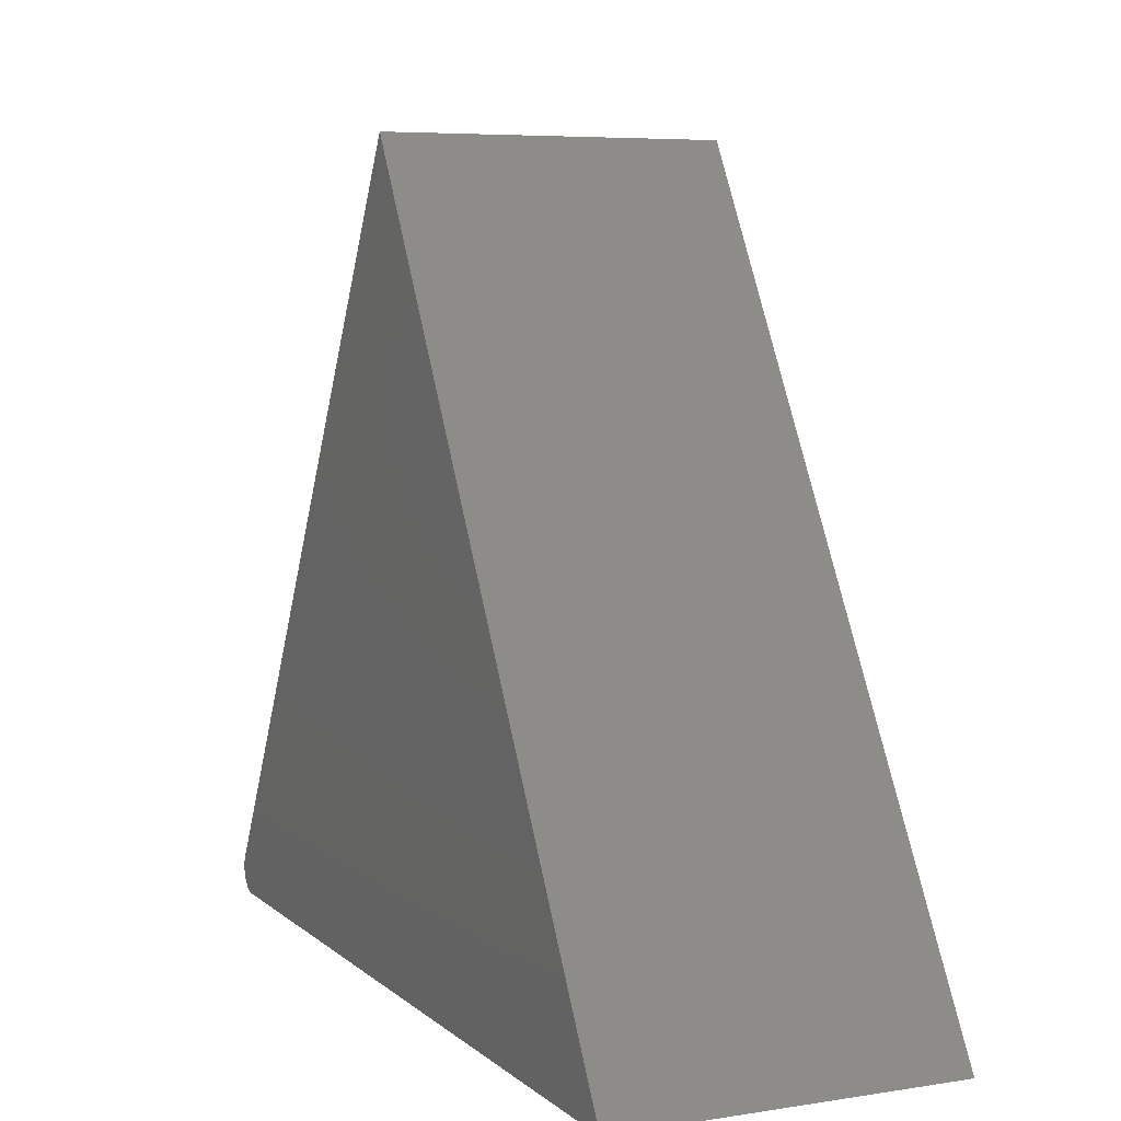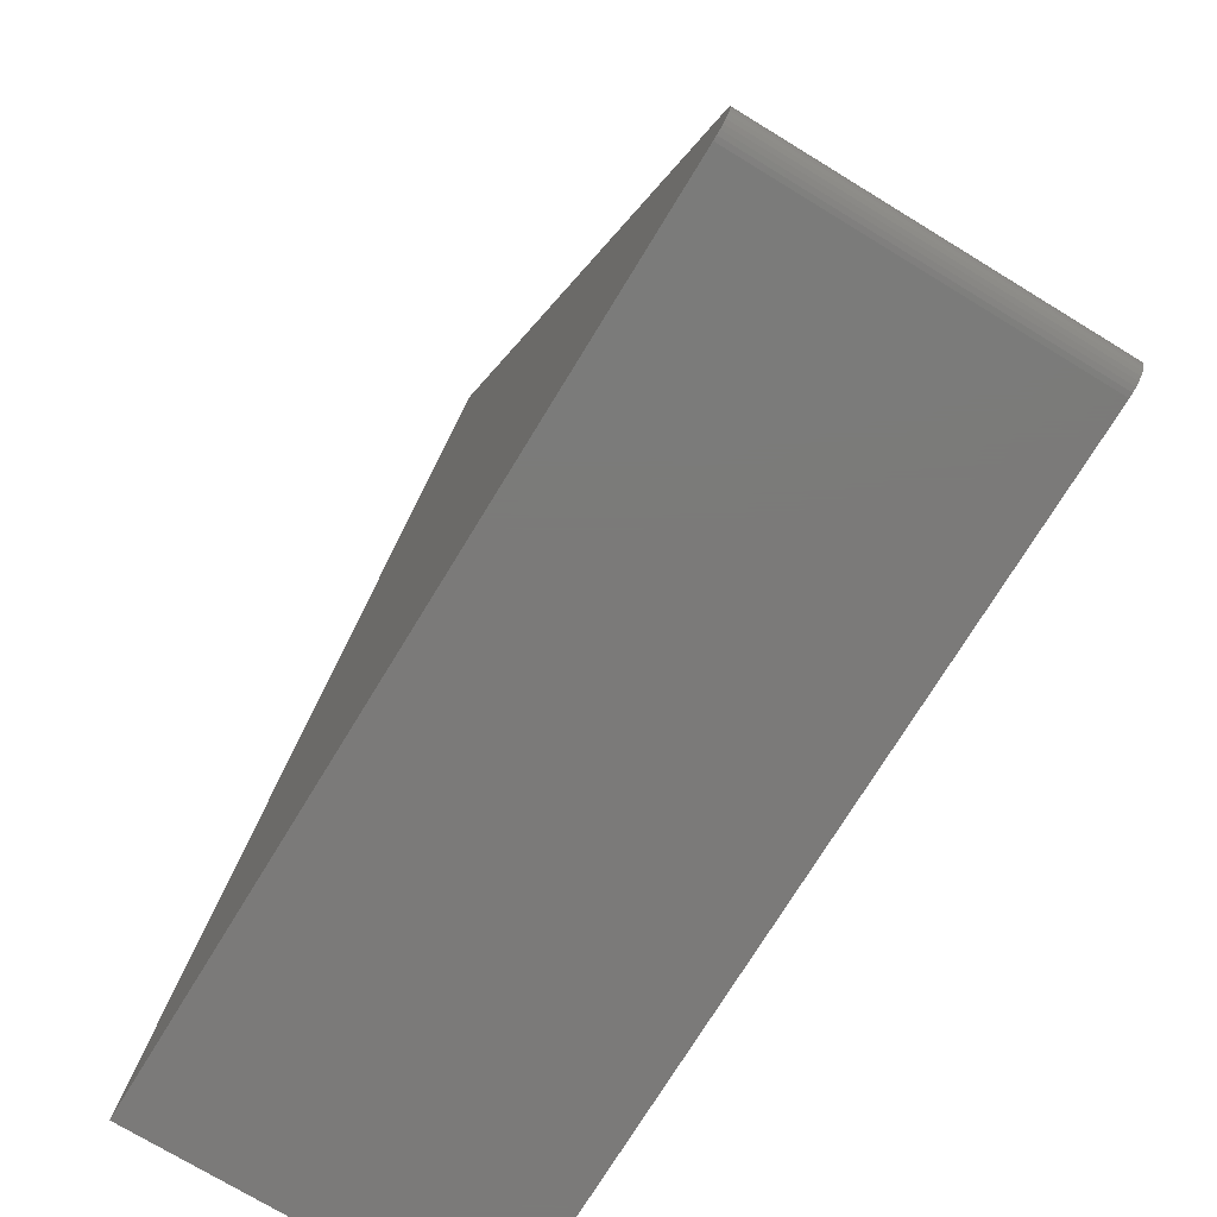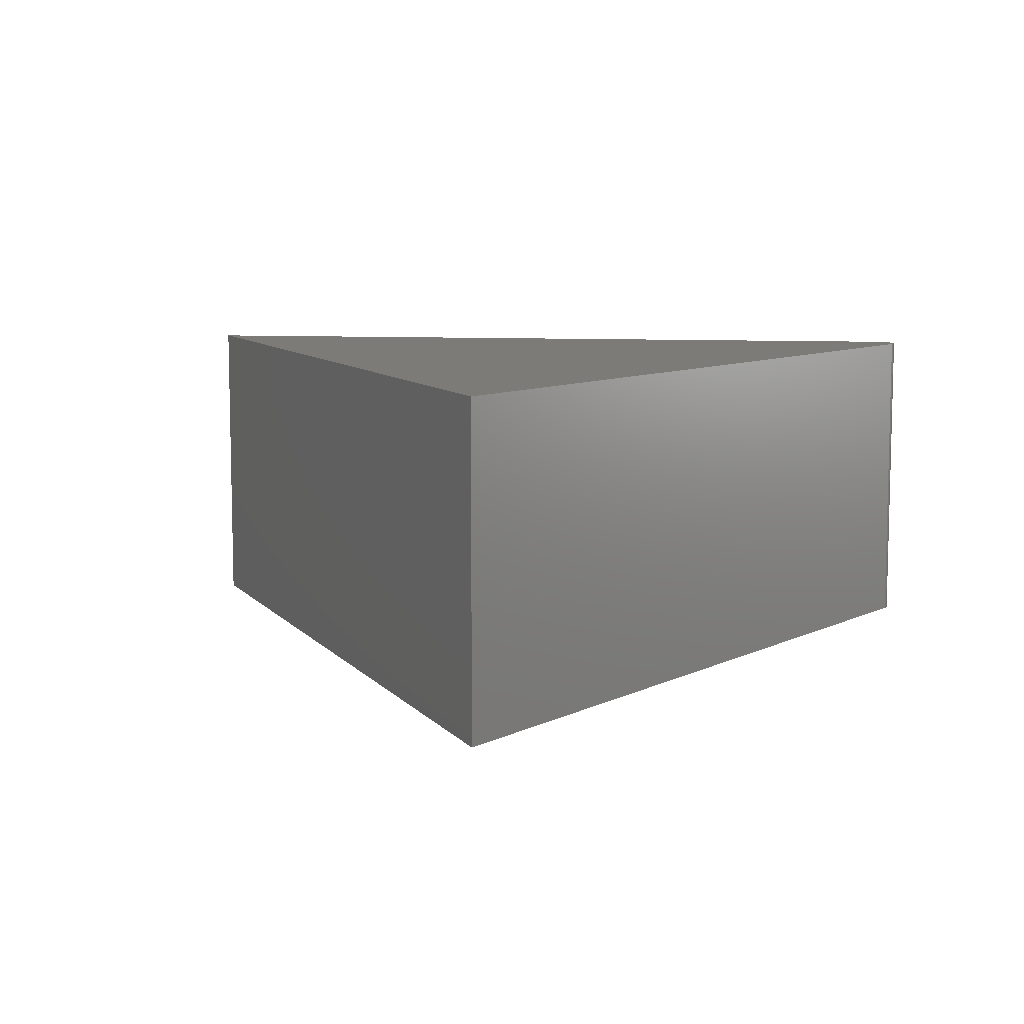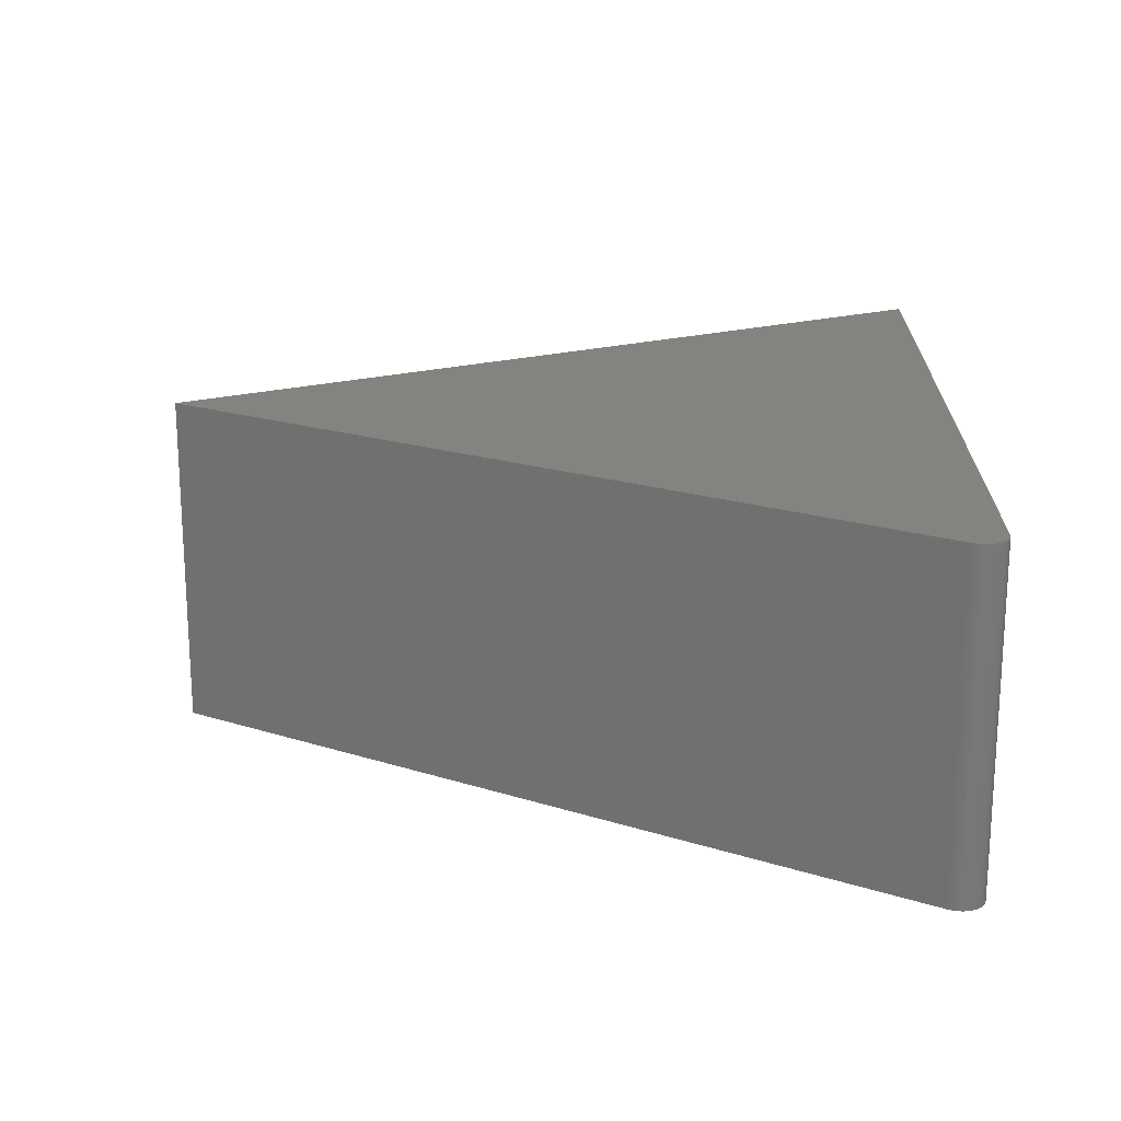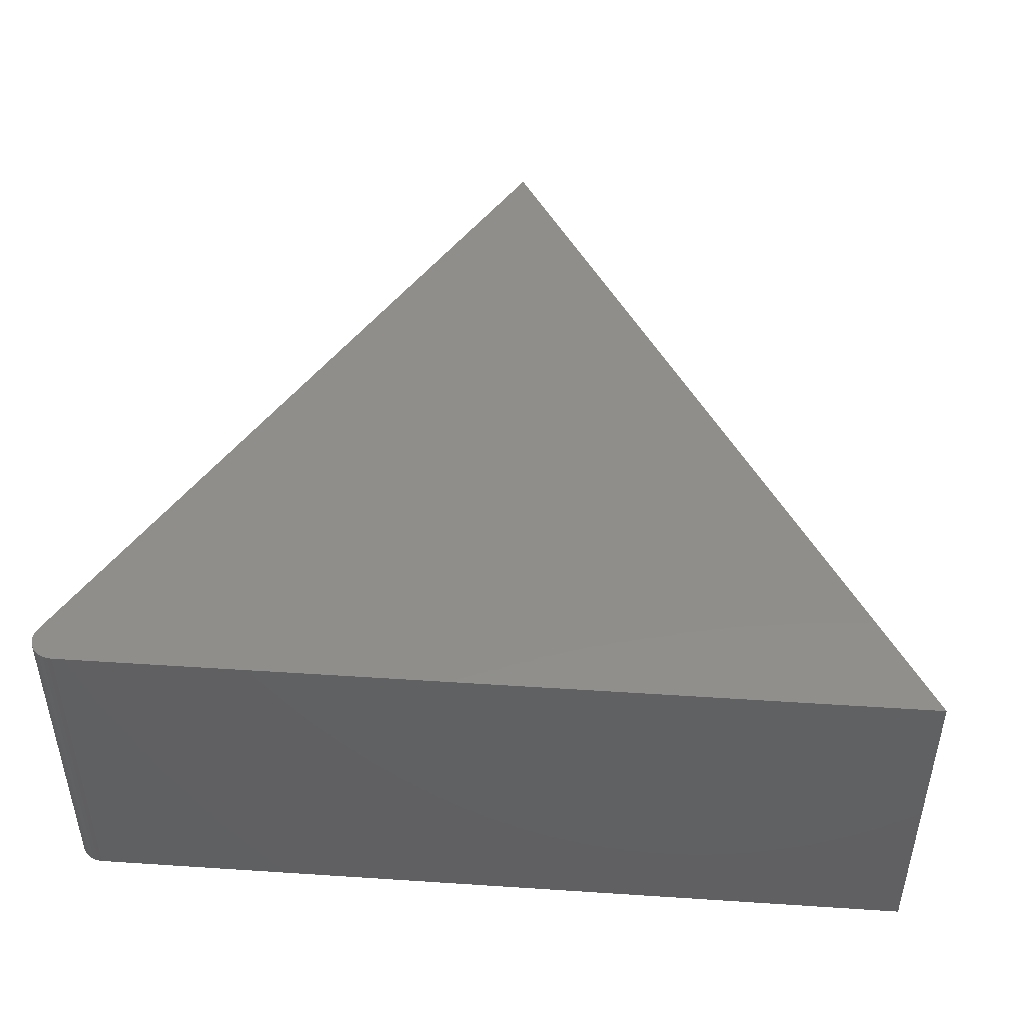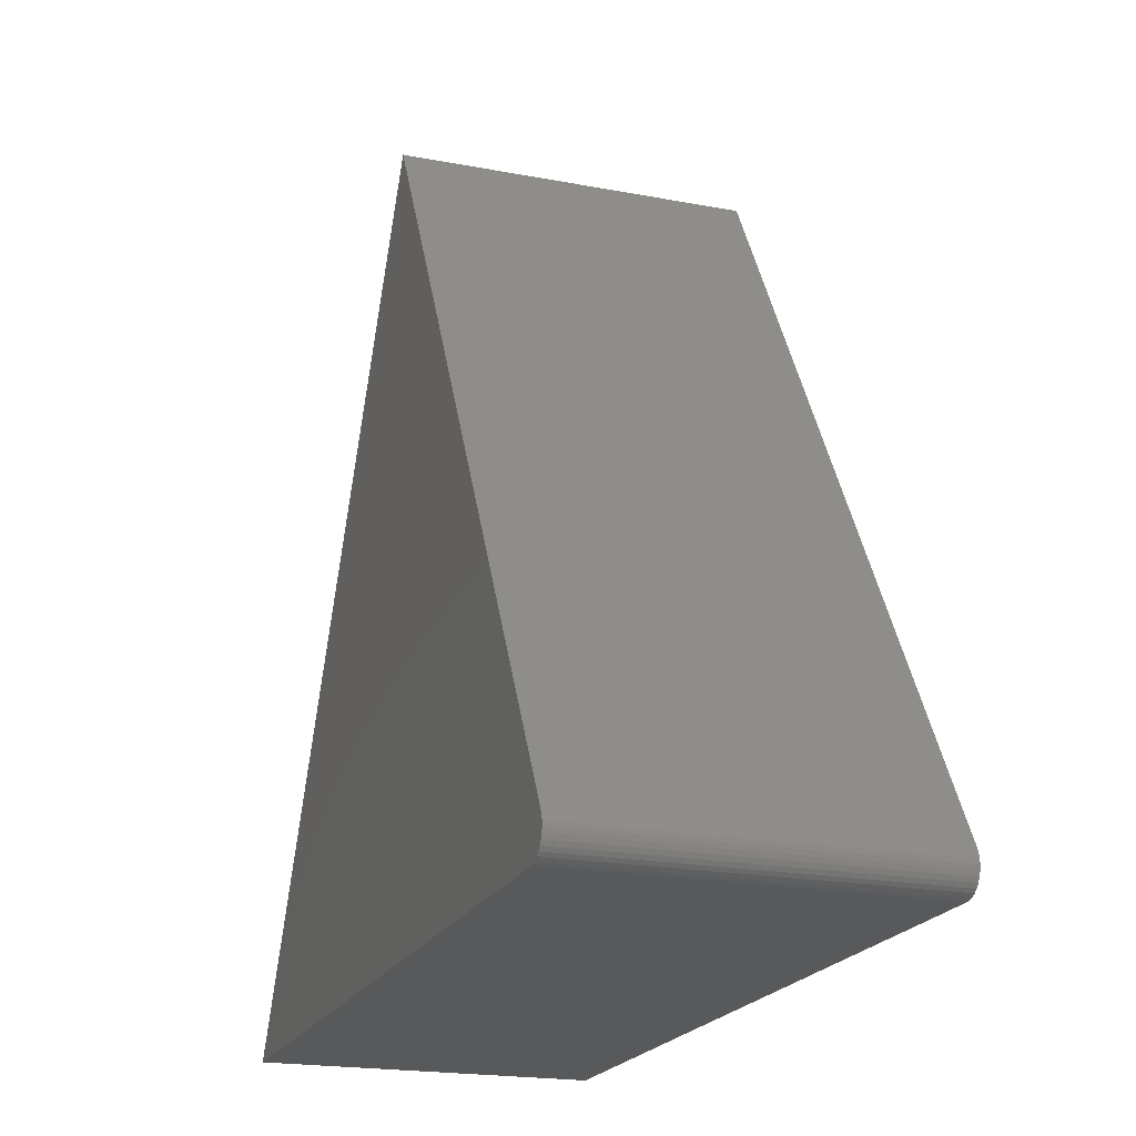
<metadata>
{"format":"stl","ext":"stl","renderer":"f3d","projection":"perspective","resolution":1024,"background":"white","views":[{"elev":6.3,"azim":-114.9,"up":"+Z"},{"elev":-73.8,"azim":58.6,"up":"+Z"},{"elev":8.8,"azim":8.0,"up":"+Y"},{"elev":19.1,"azim":91.8,"up":"+Y"},{"elev":46.2,"azim":-175.7,"up":"+Y"},{"elev":-20.5,"azim":71.0,"up":"+Z"}]}
</metadata>
<code>
# stl→obj: 28 verts, 52 faces
v 0.2647 -0.2188 -0.677
v 0.2705 -0.2188 -0.6759
v -0.2836 -0.2188 -0.677
v 0.2676 -0.2188 -0.6767
v 0.2783 -0.2188 -0.6537
v 0.2802 -0.2188 -0.6593
v 0.2795 -0.2188 -0.6564
v 0.2803 -0.2188 -0.6622
v 0.2789 -0.2188 -0.6679
v 0.2799 -0.2188 -0.6651
v 0.00847 -0.2188 -0.1749
v 0.2731 -0.2188 -0.6745
v 0.2754 -0.2188 -0.6727
v 0.2774 -0.2188 -0.6705
v -0.2836 1.622e-17 -0.677
v 0.2705 4.71e-17 -0.6759
v 0.2647 4.665e-17 -0.677
v 0.2676 4.685e-17 -0.6767
v 0.2795 4.976e-17 -0.6564
v 0.2802 4.948e-17 -0.6593
v 0.2783 5e-17 -0.6537
v 0.2803 4.916e-17 -0.6622
v 0.2799 4.881e-17 -0.6651
v 0.2789 4.845e-17 -0.6679
v 0.00847 8.817e-17 -0.1749
v 0.2774 4.808e-17 -0.6705
v 0.2754 4.772e-17 -0.6727
v 0.2731 4.739e-17 -0.6745
f 1 2 3
f 1 4 2
f 5 6 7
f 5 8 6
f 9 10 8
f 11 3 2
f 11 2 12
f 11 12 13
f 11 13 14
f 11 14 9
f 11 9 8
f 11 8 5
f 15 16 17
f 16 18 17
f 19 20 21
f 20 22 21
f 22 23 24
f 25 21 22
f 25 22 24
f 25 24 26
f 25 26 27
f 25 27 28
f 25 28 16
f 25 16 15
f 5 21 11
f 11 21 25
f 3 15 1
f 1 15 17
f 21 5 19
f 19 5 7
f 19 7 20
f 20 7 6
f 20 6 22
f 22 6 8
f 22 8 23
f 23 8 10
f 23 10 24
f 24 10 9
f 24 9 26
f 26 9 14
f 26 14 27
f 27 14 13
f 27 13 28
f 28 13 12
f 28 12 16
f 16 12 2
f 16 2 18
f 18 2 4
f 18 4 17
f 17 4 1
f 11 25 3
f 3 25 15

</code>
